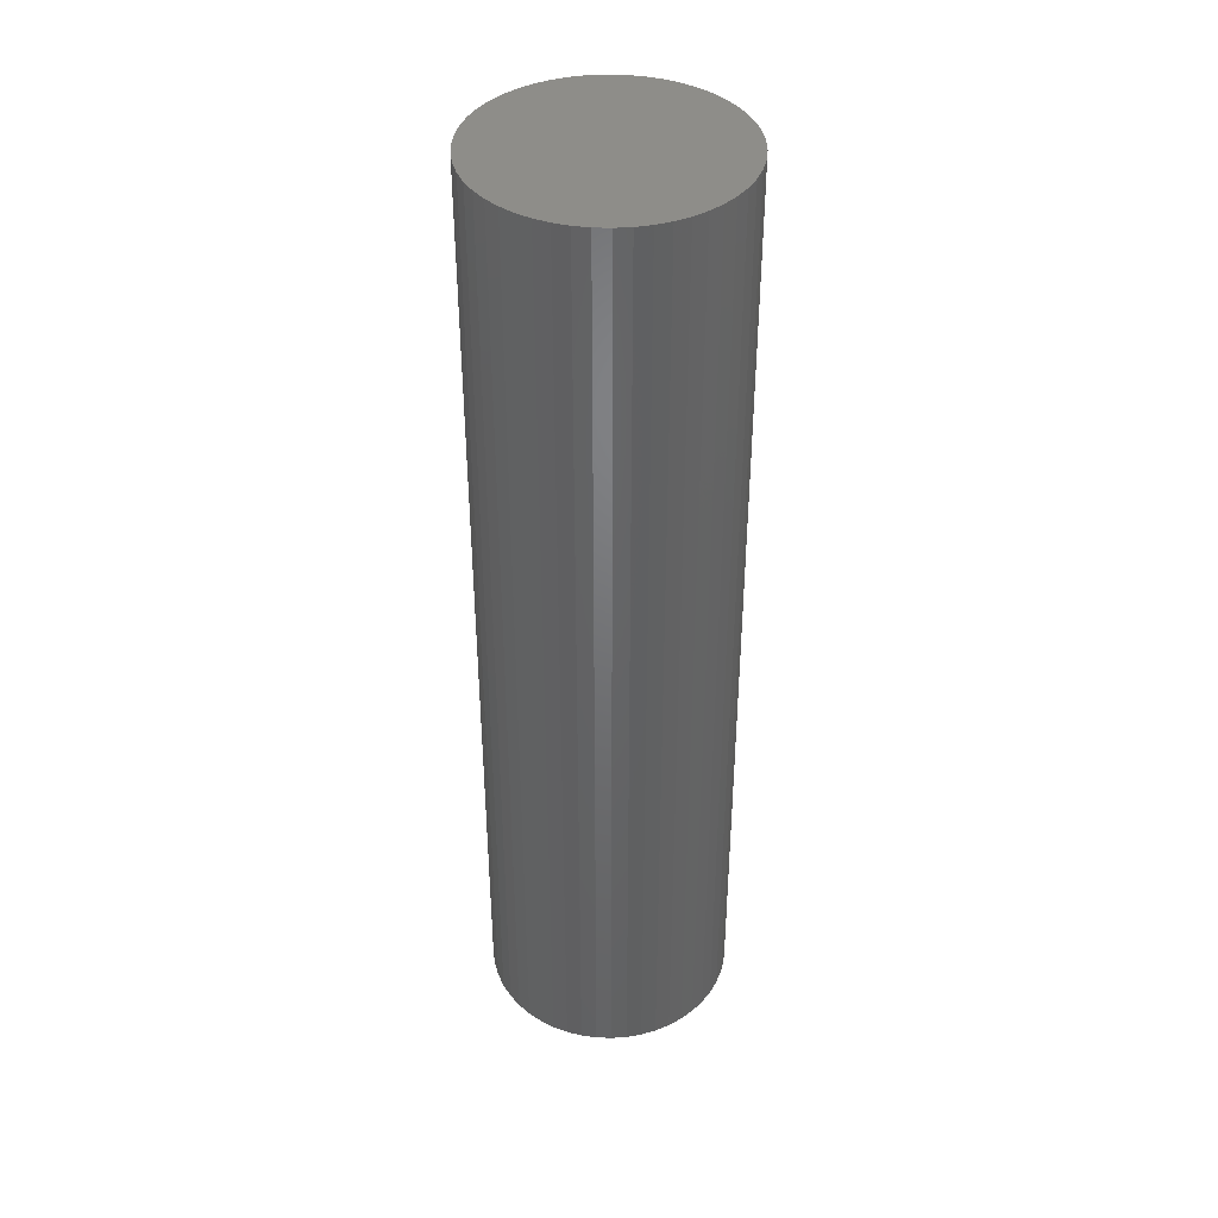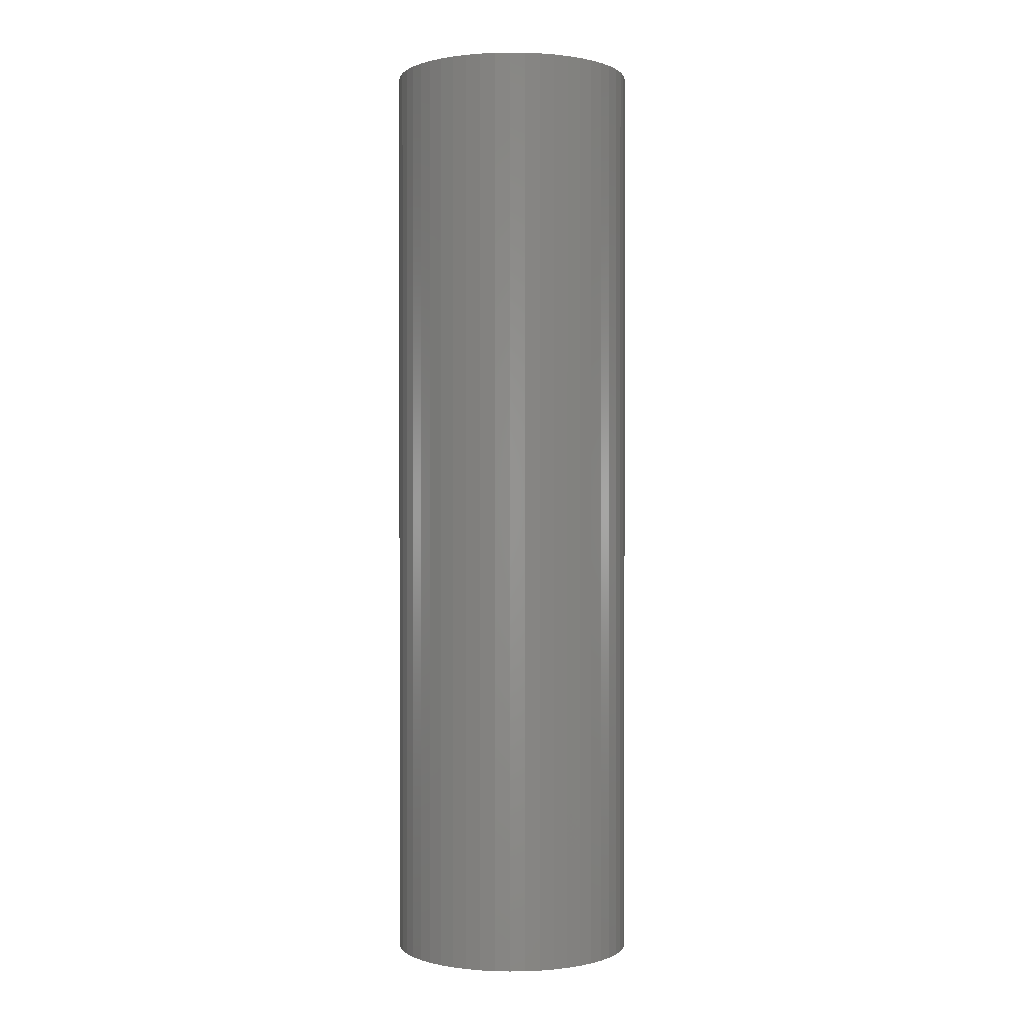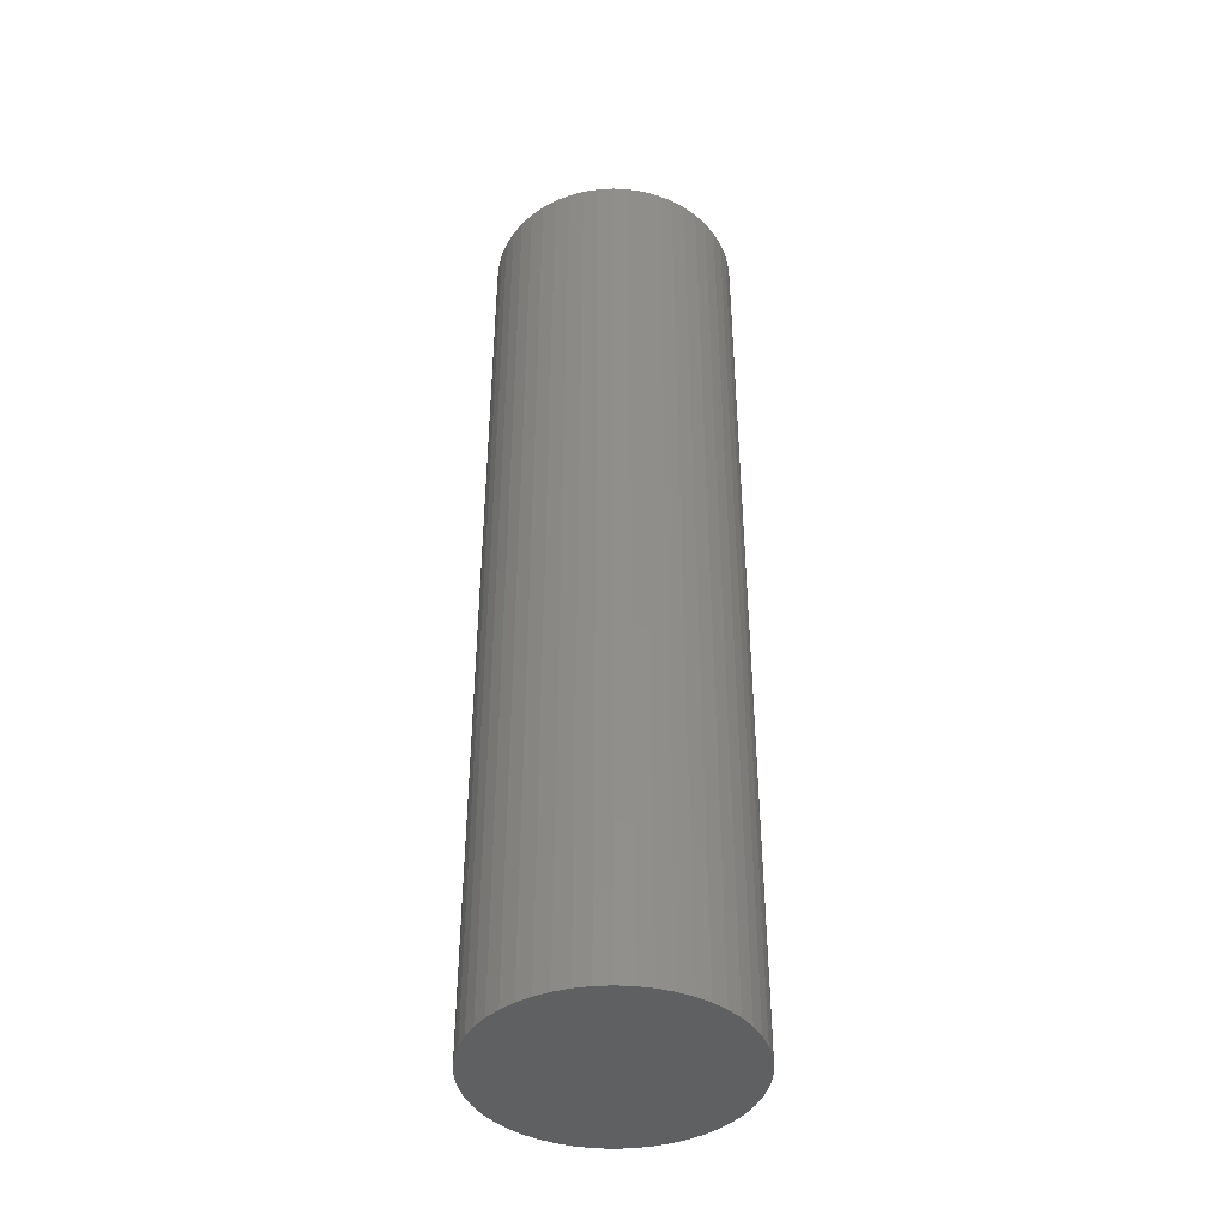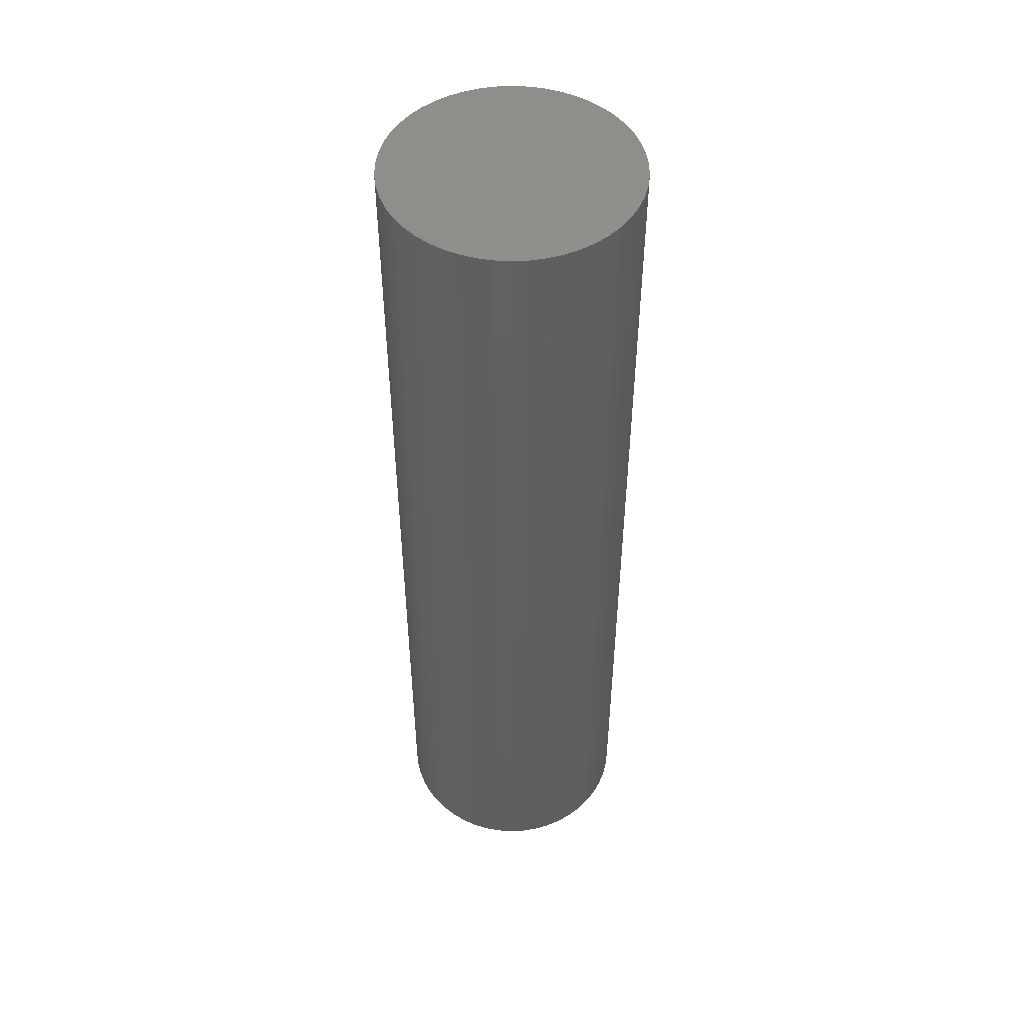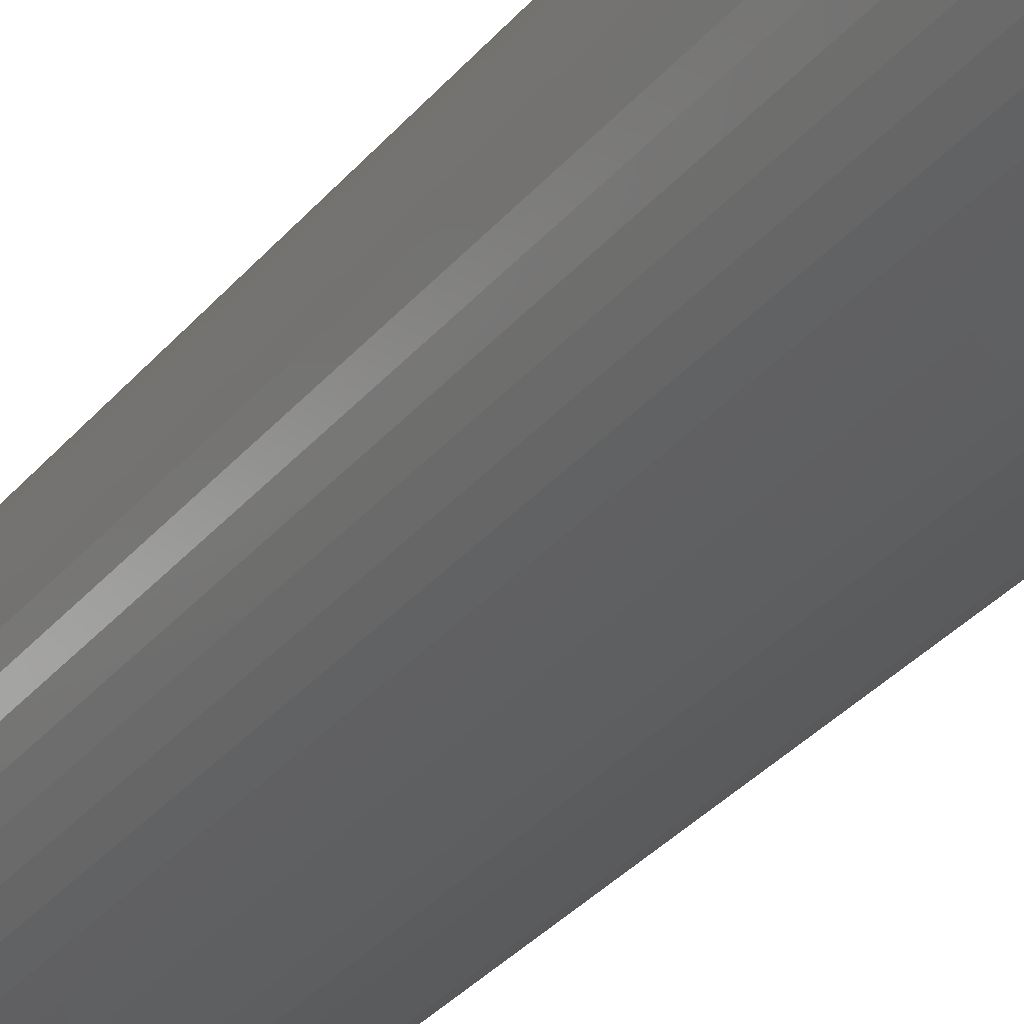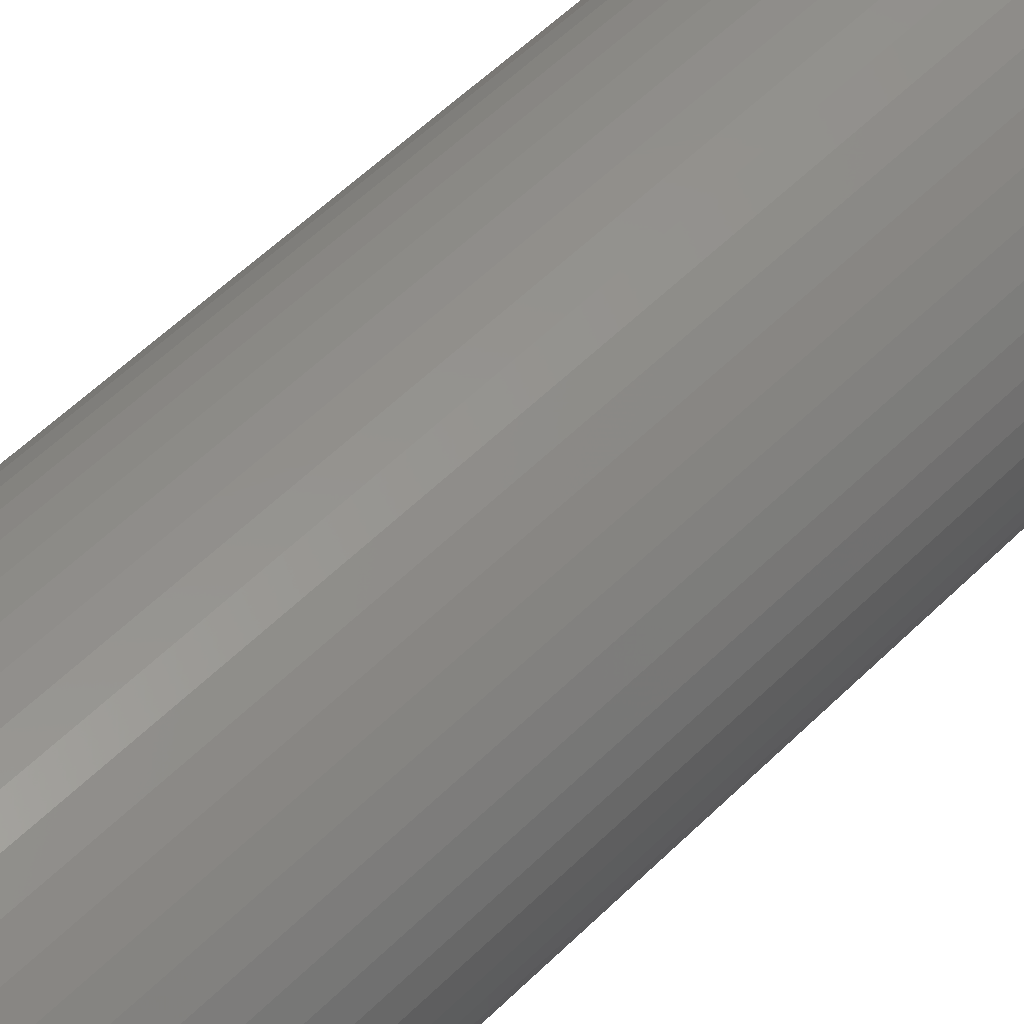
<metadata>
{"format":"stl","ext":"stl","renderer":"f3d","projection":"perspective","resolution":1024,"background":"white","views":[{"elev":40.5,"azim":31.2,"up":"+Z"},{"elev":0.2,"azim":163.0,"up":"+Z"},{"elev":-41.9,"azim":97.2,"up":"+Z"},{"elev":49.5,"azim":-60.9,"up":"+Z"},{"elev":-33.3,"azim":-33.3,"up":"+Y"},{"elev":51.3,"azim":42.4,"up":"+Y"}]}
</metadata>
<code>
# stl→obj: 100 verts, 196 faces
v 11.35 0 43.5
v 11.26 1.423 -43.5
v 11.26 1.423 43.5
v 11.35 0 -43.5
v 10.99 2.823 -43.5
v 10.99 2.823 43.5
v 0.7127 11.33 -43.5
v -0.7127 11.33 43.5
v 0.7127 11.33 43.5
v -0.7127 11.33 -43.5
v 11.26 -1.423 -43.5
v 10.99 -2.823 -43.5
v 10.55 -4.178 -43.5
v 10.55 4.178 -43.5
v 9.946 -5.468 -43.5
v 9.946 5.468 -43.5
v 9.182 -6.671 -43.5
v 9.182 6.671 -43.5
v 8.274 -7.77 -43.5
v 8.274 7.77 -43.5
v 7.235 -8.745 -43.5
v 7.235 8.745 -43.5
v 6.082 -9.583 -43.5
v 6.082 9.583 -43.5
v 4.833 -10.27 -43.5
v 4.833 10.27 -43.5
v 3.507 -10.79 -43.5
v 3.507 10.79 -43.5
v 2.127 -11.15 -43.5
v 2.127 11.15 -43.5
v 0.7127 -11.33 -43.5
v -0.7127 -11.33 -43.5
v -2.127 -11.15 -43.5
v -2.127 11.15 -43.5
v -3.507 -10.79 -43.5
v -3.507 10.79 -43.5
v -4.833 -10.27 -43.5
v -4.833 10.27 -43.5
v -6.082 -9.583 -43.5
v -6.082 9.583 -43.5
v -7.235 -8.745 -43.5
v -7.235 8.745 -43.5
v -8.274 -7.77 -43.5
v -8.274 7.77 -43.5
v -9.182 -6.671 -43.5
v -9.182 6.671 -43.5
v -9.946 -5.468 -43.5
v -9.946 5.468 -43.5
v -10.55 -4.178 -43.5
v -10.55 4.178 -43.5
v -10.99 -2.823 -43.5
v -10.99 2.823 -43.5
v -11.26 -1.423 -43.5
v -11.26 1.423 -43.5
v -11.35 0 -43.5
v 7.235 8.745 43.5
v 8.274 7.77 43.5
v -8.274 7.77 43.5
v -7.235 8.745 43.5
v -4.833 10.27 43.5
v -3.507 10.79 43.5
v 10.55 4.178 43.5
v 9.946 5.468 43.5
v 2.127 11.15 43.5
v 3.507 10.79 43.5
v 4.833 10.27 43.5
v 6.082 9.583 43.5
v -9.946 5.468 43.5
v -10.55 4.178 43.5
v -10.99 2.823 43.5
v 11.26 -1.423 43.5
v 10.99 -2.823 43.5
v 10.55 -4.178 43.5
v 9.946 -5.468 43.5
v 9.182 6.671 43.5
v 9.182 -6.671 43.5
v 8.274 -7.77 43.5
v 7.235 -8.745 43.5
v 6.082 -9.583 43.5
v 4.833 -10.27 43.5
v 3.507 -10.79 43.5
v 2.127 -11.15 43.5
v 0.7127 -11.33 43.5
v -0.7127 -11.33 43.5
v -2.127 11.15 43.5
v -2.127 -11.15 43.5
v -3.507 -10.79 43.5
v -4.833 -10.27 43.5
v -6.082 9.583 43.5
v -6.082 -9.583 43.5
v -7.235 -8.745 43.5
v -8.274 -7.77 43.5
v -9.182 6.671 43.5
v -9.182 -6.671 43.5
v -9.946 -5.468 43.5
v -10.55 -4.178 43.5
v -10.99 -2.823 43.5
v -11.26 1.423 43.5
v -11.26 -1.423 43.5
v -11.35 0 43.5
f 1 2 3
f 2 1 4
f 3 5 6
f 5 3 2
f 7 8 9
f 8 7 10
f 11 2 4
f 12 2 11
f 12 5 2
f 13 5 12
f 13 14 5
f 15 14 13
f 15 16 14
f 17 16 15
f 17 18 16
f 19 18 17
f 19 20 18
f 21 20 19
f 21 22 20
f 23 22 21
f 23 24 22
f 25 24 23
f 25 26 24
f 27 26 25
f 27 28 26
f 29 28 27
f 29 30 28
f 31 30 29
f 31 7 30
f 32 7 31
f 32 10 7
f 33 10 32
f 33 34 10
f 35 34 33
f 35 36 34
f 37 36 35
f 37 38 36
f 39 38 37
f 39 40 38
f 41 40 39
f 41 42 40
f 43 42 41
f 43 44 42
f 45 44 43
f 45 46 44
f 47 46 45
f 47 48 46
f 49 48 47
f 49 50 48
f 51 50 49
f 51 52 50
f 53 52 51
f 53 54 52
f 54 53 55
f 20 56 57
f 56 20 22
f 42 58 59
f 58 42 44
f 36 60 61
f 60 36 38
f 62 16 63
f 16 62 14
f 28 64 65
f 64 28 30
f 24 66 67
f 66 24 26
f 50 68 48
f 68 50 69
f 52 69 50
f 69 52 70
f 3 71 1
f 6 71 3
f 6 72 71
f 62 72 6
f 62 73 72
f 63 73 62
f 63 74 73
f 75 74 63
f 75 76 74
f 57 76 75
f 57 77 76
f 56 77 57
f 56 78 77
f 67 78 56
f 67 79 78
f 66 79 67
f 66 80 79
f 65 80 66
f 65 81 80
f 64 81 65
f 64 82 81
f 9 82 64
f 9 83 82
f 8 83 9
f 8 84 83
f 85 84 8
f 85 86 84
f 61 86 85
f 61 87 86
f 60 87 61
f 60 88 87
f 89 88 60
f 89 90 88
f 59 90 89
f 59 91 90
f 58 91 59
f 58 92 91
f 93 92 58
f 93 94 92
f 68 94 93
f 68 95 94
f 69 95 68
f 69 96 95
f 70 96 69
f 70 97 96
f 98 97 70
f 98 99 97
f 99 98 100
f 10 85 8
f 85 10 34
f 47 96 49
f 96 47 95
f 27 80 81
f 80 27 25
f 63 18 75
f 18 63 16
f 26 65 66
f 65 26 28
f 22 67 56
f 67 22 24
f 46 58 44
f 58 46 93
f 38 89 60
f 89 38 40
f 71 4 1
f 4 71 11
f 25 79 80
f 79 25 23
f 21 77 78
f 77 21 19
f 76 15 74
f 15 76 17
f 72 11 71
f 11 72 12
f 32 83 84
f 83 32 31
f 6 14 62
f 14 6 5
f 75 20 57
f 20 75 18
f 30 9 64
f 9 30 7
f 48 93 46
f 93 48 68
f 54 70 52
f 70 54 98
f 55 98 54
f 98 55 100
f 40 59 89
f 59 40 42
f 34 61 85
f 61 34 36
f 77 17 76
f 17 77 19
f 74 13 73
f 13 74 15
f 37 87 88
f 87 37 35
f 43 94 45
f 94 43 92
f 45 95 47
f 95 45 94
f 49 97 51
f 97 49 96
f 53 100 55
f 100 53 99
f 29 81 82
f 81 29 27
f 31 82 83
f 82 31 29
f 23 78 79
f 78 23 21
f 73 12 72
f 12 73 13
f 33 84 86
f 84 33 32
f 39 88 90
f 88 39 37
f 43 91 92
f 91 43 41
f 51 99 53
f 99 51 97
f 41 90 91
f 90 41 39
f 35 86 87
f 86 35 33

</code>
